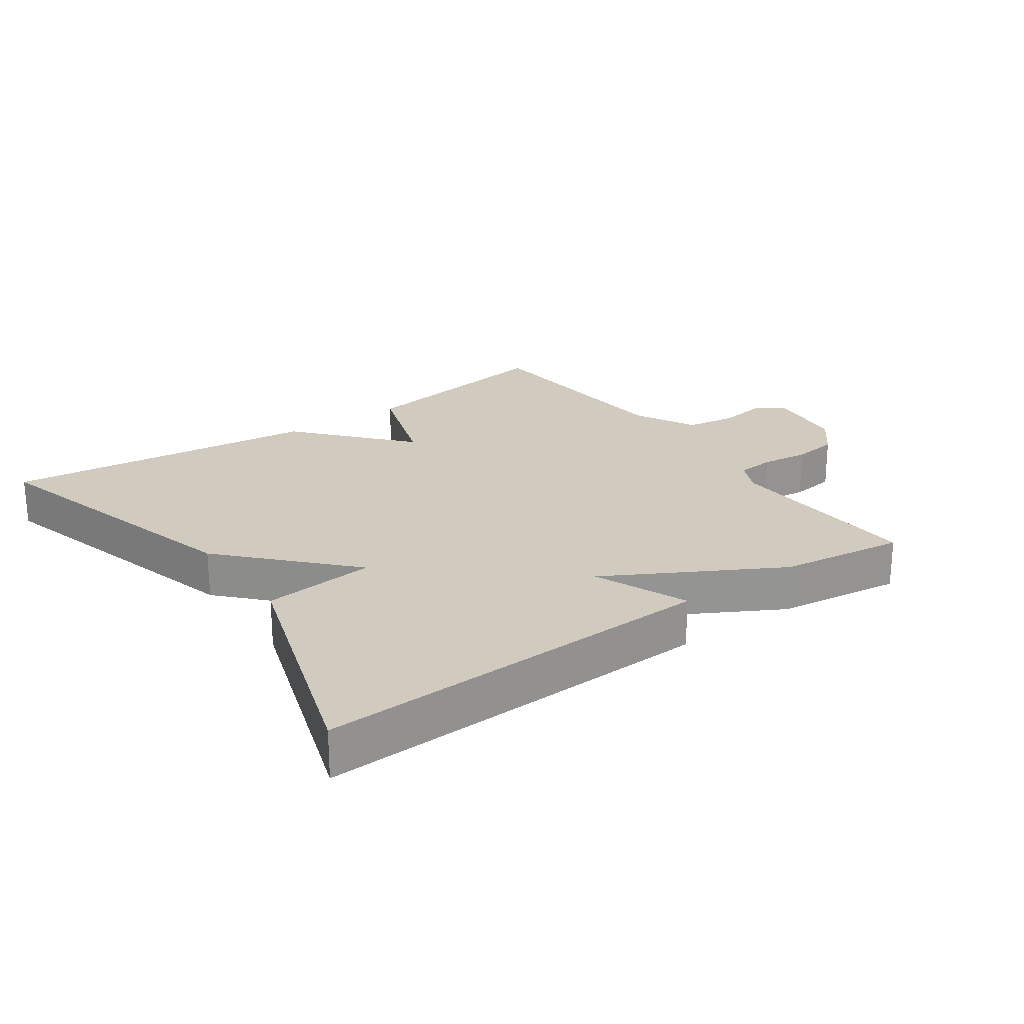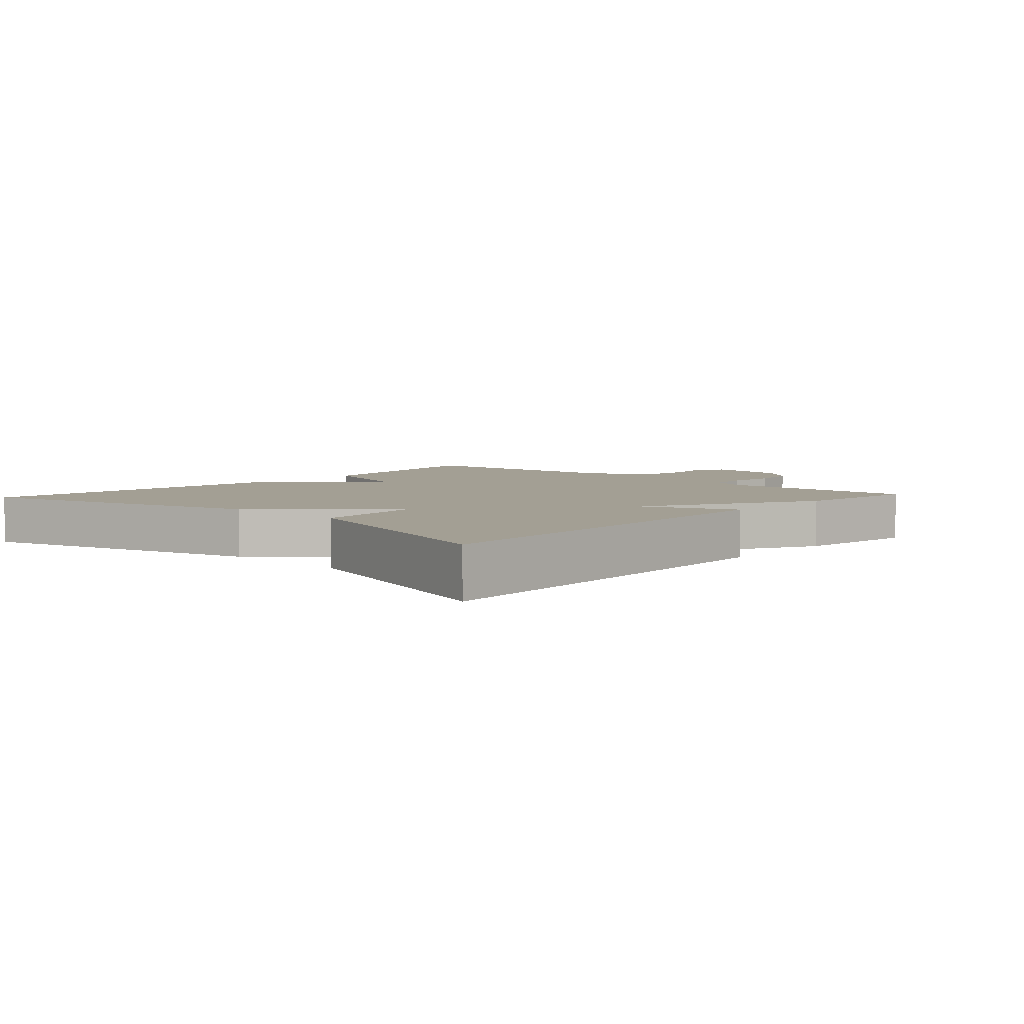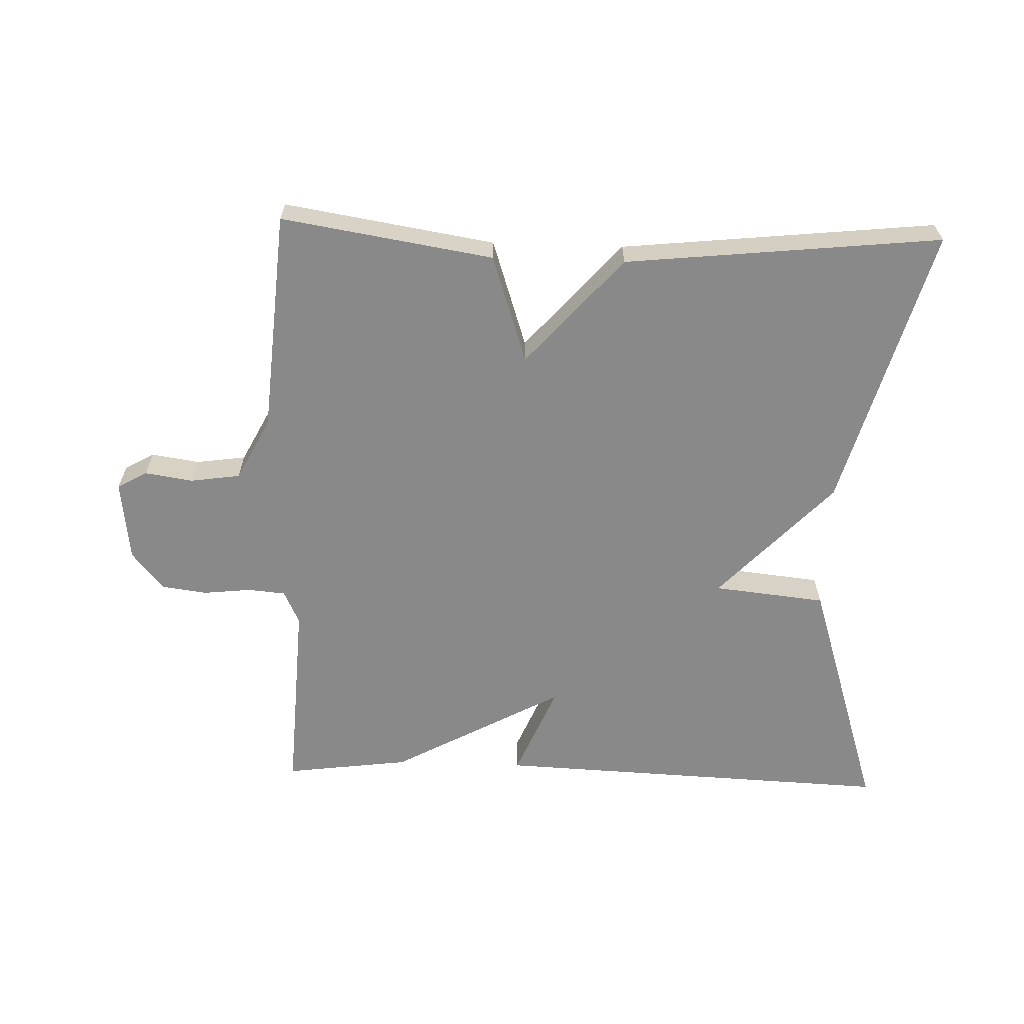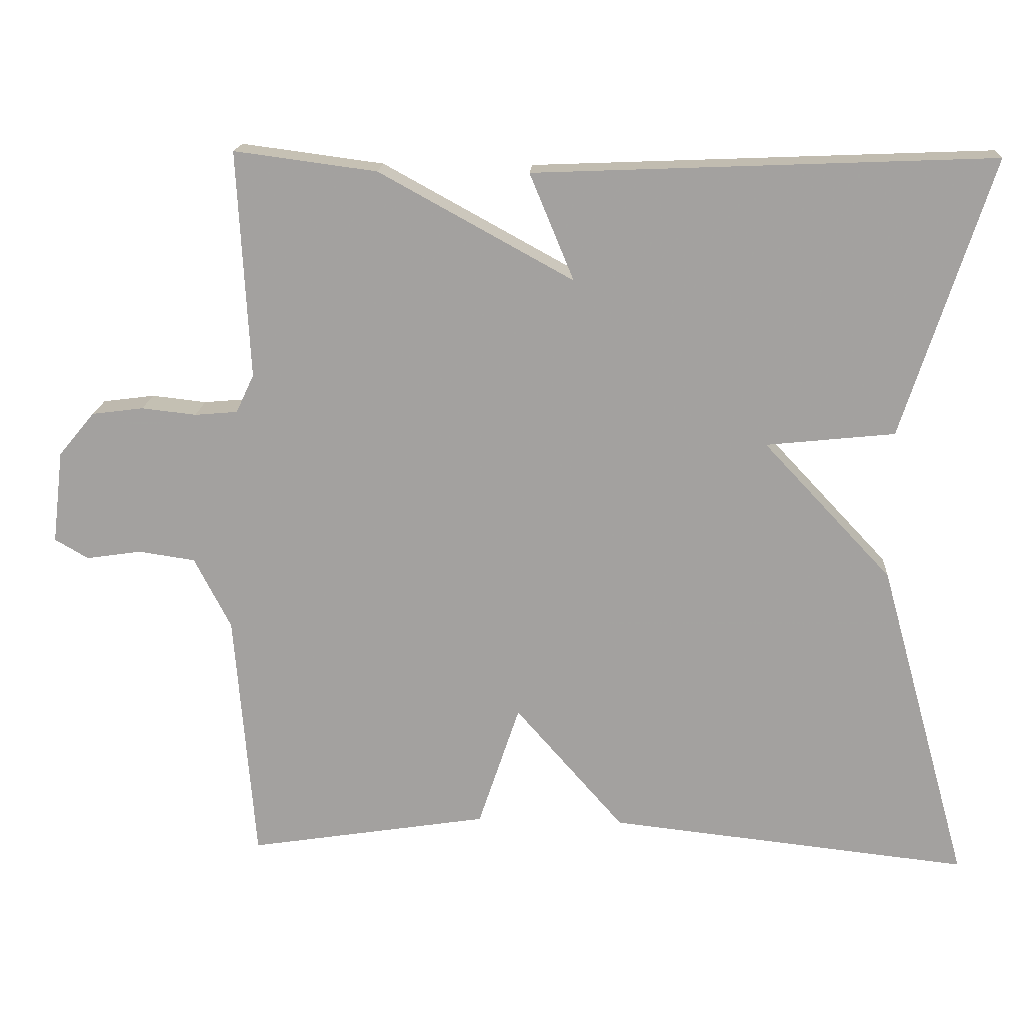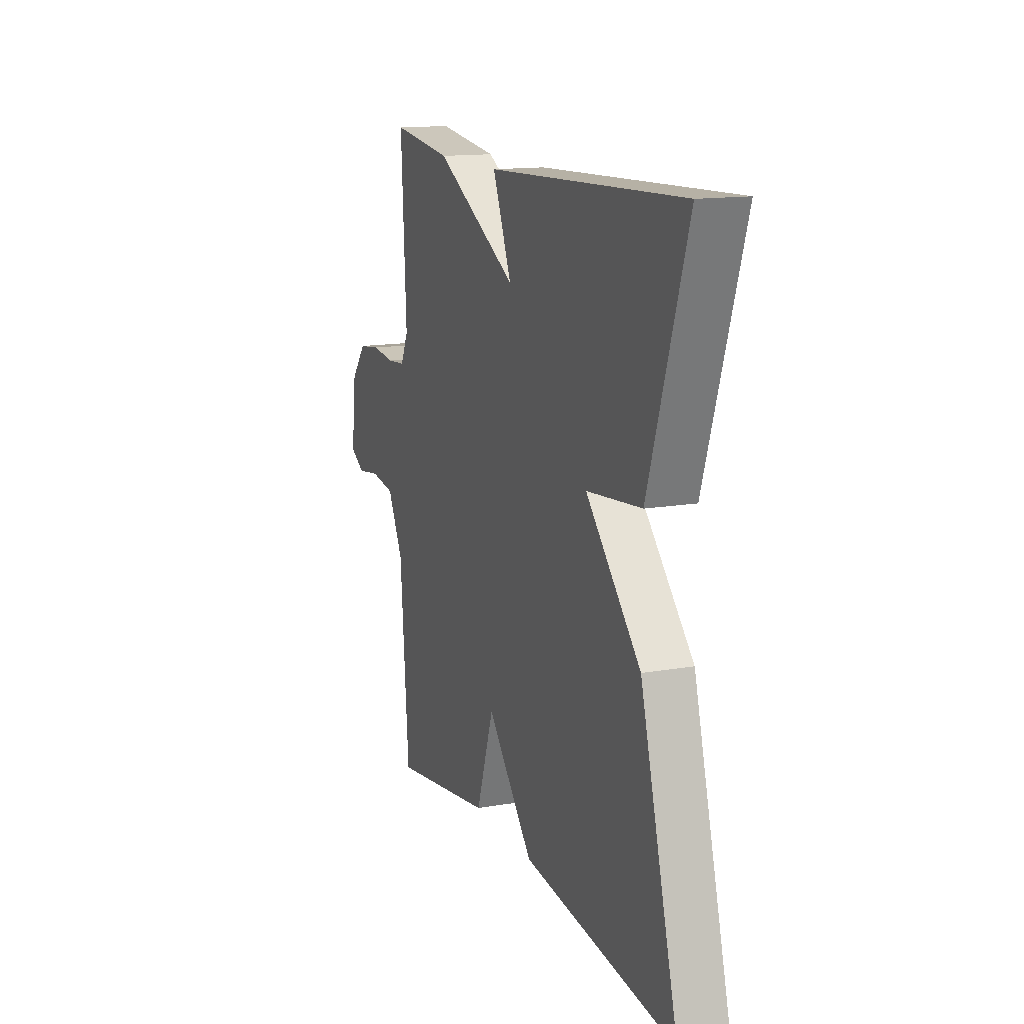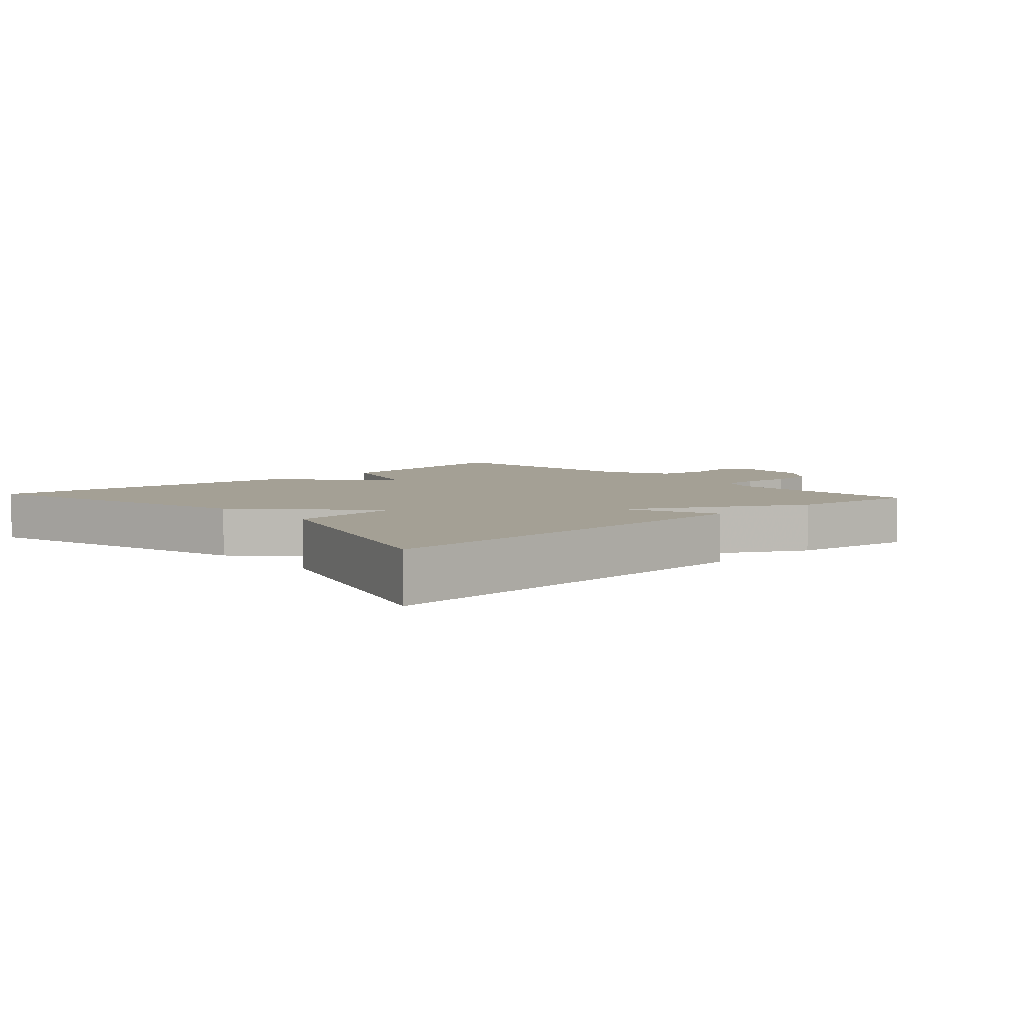
<metadata>
{"format":"obj","ext":"obj","renderer":"f3d","projection":"perspective","resolution":1024,"background":"white","views":[{"elev":23.4,"azim":-35.1,"up":"+Y"},{"elev":5.3,"azim":-47.5,"up":"+Y"},{"elev":-63.1,"azim":178.1,"up":"+Y"},{"elev":17.1,"azim":-176.4,"up":"+Z"},{"elev":14.3,"azim":-111.0,"up":"+Z"},{"elev":5.8,"azim":-42.3,"up":"+Y"}]}
</metadata>
<code>
v 0.5 0.07 0.5
v 0.484 0.07 0.197
v 0.508 0.07 0.146
v 0.565 0.07 0.141
v 0.638 0.07 0.149
v 0.707 0.07 0.14
v 0.755 0.07 0.082
v 0.77 0.07 -0.042
v 0.725 0.07 -0.068
v 0.652 0.07 -0.057
v 0.576 0.07 -0.068
v 0.527 0.07 -0.163
v 0.5 0.07 -0.5
v 0.179 0.07 -0.449
v 0.124 0.07 -0.284
v -0.021 0.07 -0.449
v -0.5 0.07 -0.5
v -0.381 0.07 -0.07
v -0.21 0.07 0.112
v -0.381 0.07 0.13
v -0.5 0.07 0.5
v 0.11 0.07 0.475
v 0.051 0.07 0.333
v 0.31 0.07 0.475
v 0.5 0 0.5
v 0.484 0 0.197
v 0.508 0 0.146
v 0.565 0 0.141
v 0.638 0 0.149
v 0.707 0 0.14
v 0.755 0 0.082
v 0.77 0 -0.042
v 0.725 0 -0.068
v 0.652 0 -0.057
v 0.576 0 -0.068
v 0.527 0 -0.163
v 0.5 0 -0.5
v 0.179 0 -0.449
v 0.124 0 -0.284
v -0.021 0 -0.449
v -0.5 0 -0.5
v -0.381 0 -0.07
v -0.21 0 0.112
v -0.381 0 0.13
v -0.5 0 0.5
v 0.11 0 0.475
v 0.051 0 0.333
v 0.31 0 0.475
f 23 24 1 2
f 21 22 23
f 20 21 23
f 19 20 23
f 19 23 2
f 18 19 2
f 17 18 2
f 16 17 2
f 15 16 2
f 15 2 3
f 14 15 3
f 13 14 3
f 12 13 3
f 11 12 3 4
f 5 6 7
f 4 5 7
f 11 4 7
f 10 11 7
f 7 8 9 10
f 26 25 48 47
f 47 46 45
f 47 45 44
f 47 44 43
f 26 47 43
f 26 43 42
f 26 42 41
f 26 41 40
f 26 40 39
f 27 26 39
f 27 39 38
f 27 38 37
f 27 37 36
f 28 27 36 35
f 31 30 29
f 31 29 28
f 31 28 35
f 31 35 34
f 34 33 32 31
f 1 25 26 2
f 2 26 27 3
f 3 27 28 4
f 4 28 29 5
f 5 29 30 6
f 6 30 31 7
f 7 31 32 8
f 8 32 33 9
f 9 33 34 10
f 10 34 35 11
f 11 35 36 12
f 12 36 37 13
f 13 37 38 14
f 14 38 39 15
f 15 39 40 16
f 16 40 41 17
f 17 41 42 18
f 18 42 43 19
f 19 43 44 20
f 20 44 45 21
f 21 45 46 22
f 22 46 47 23
f 23 47 48 24
f 24 48 25 1

</code>
